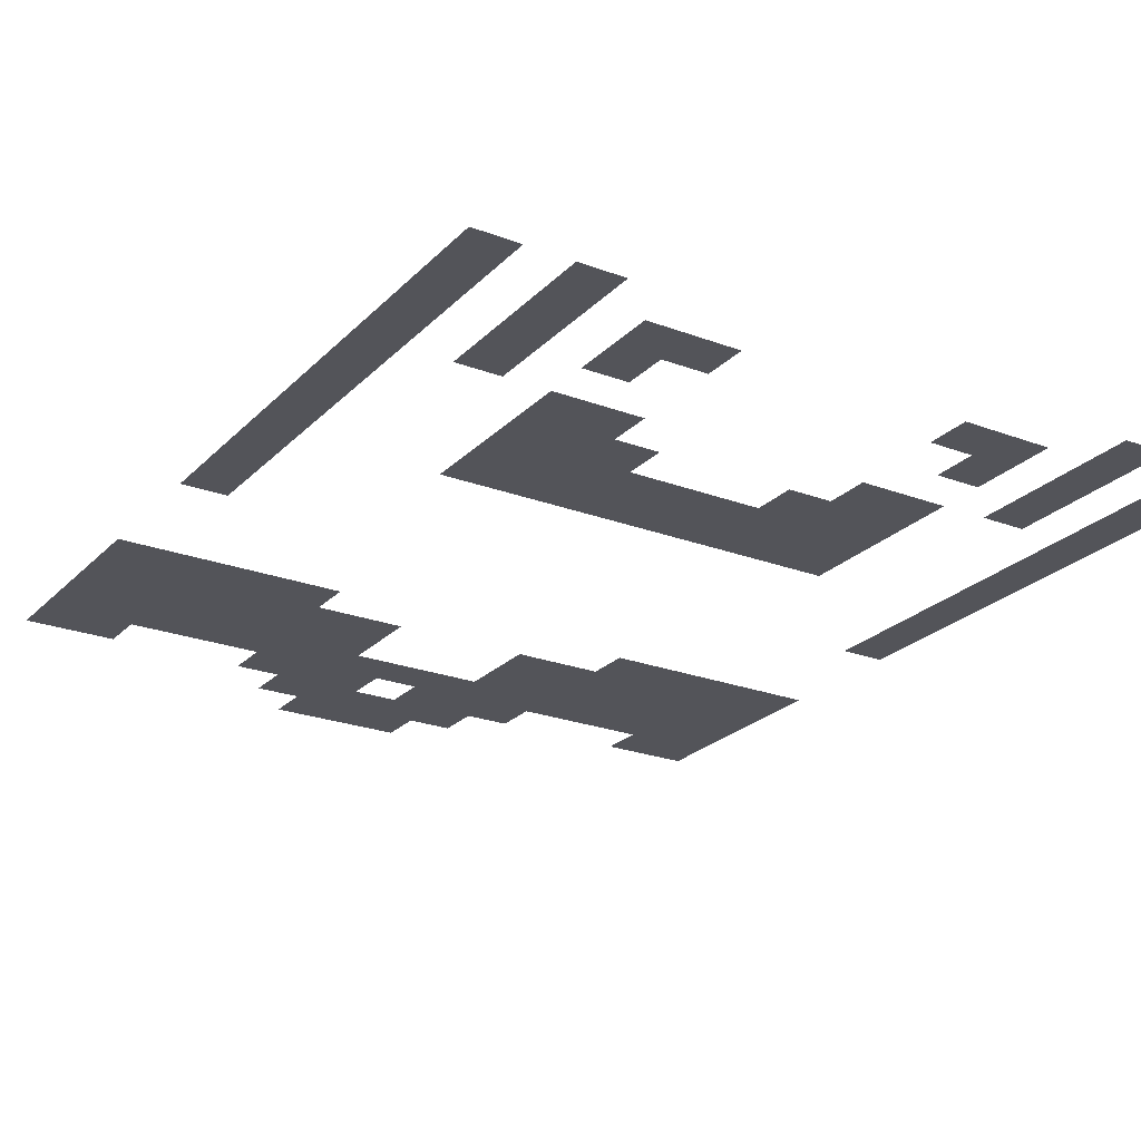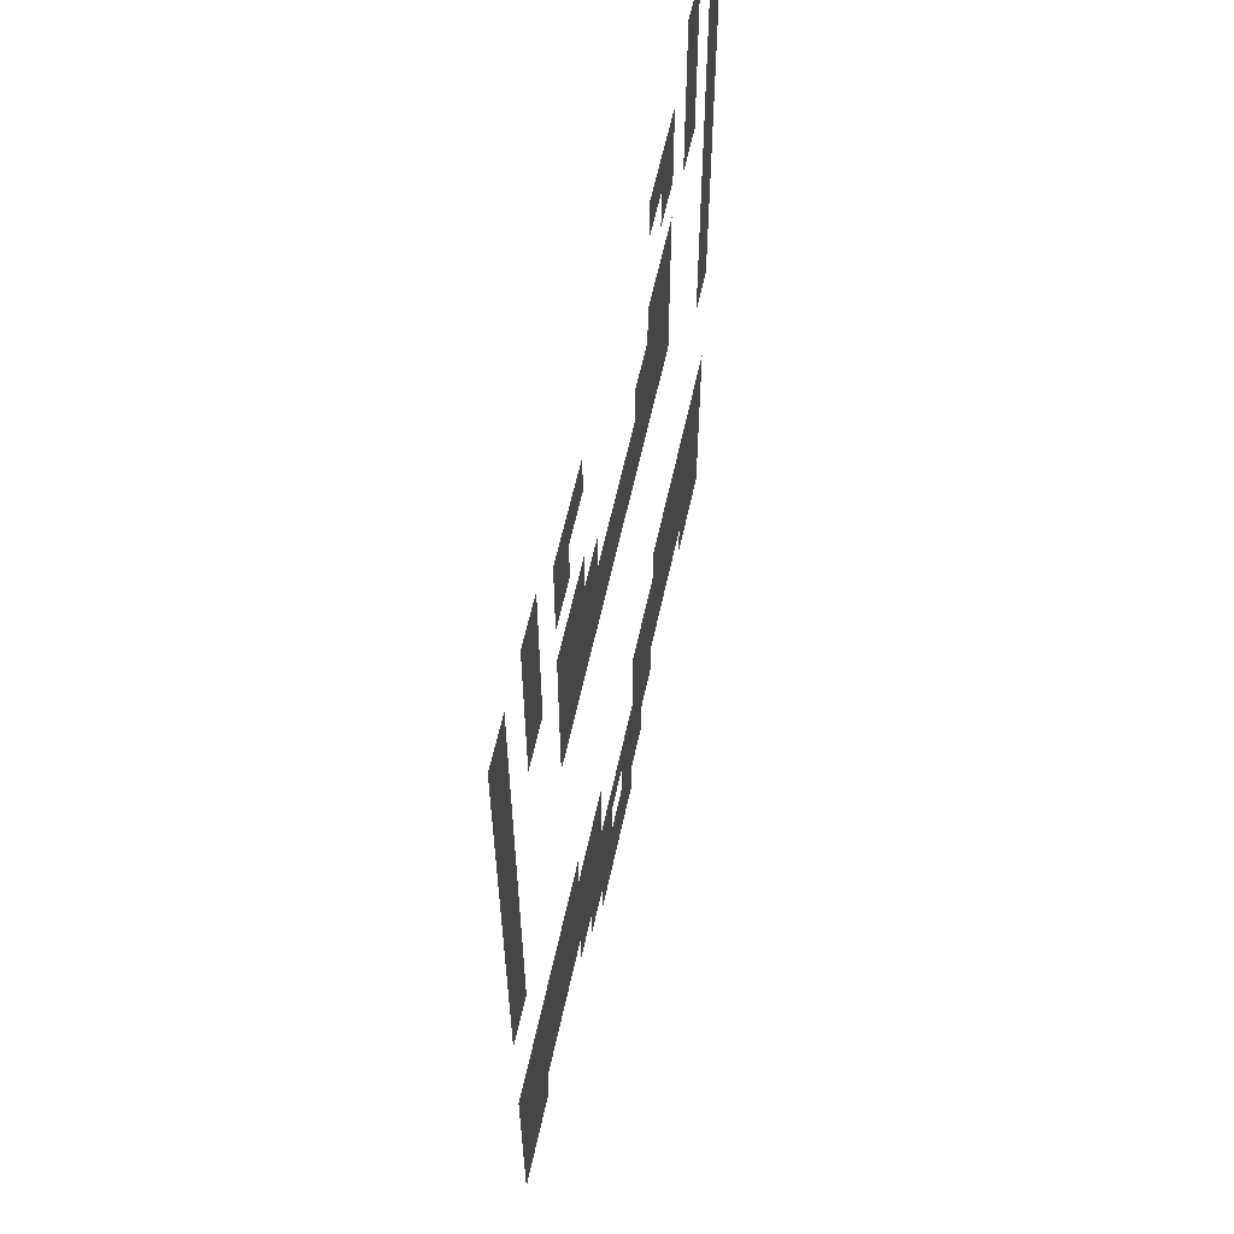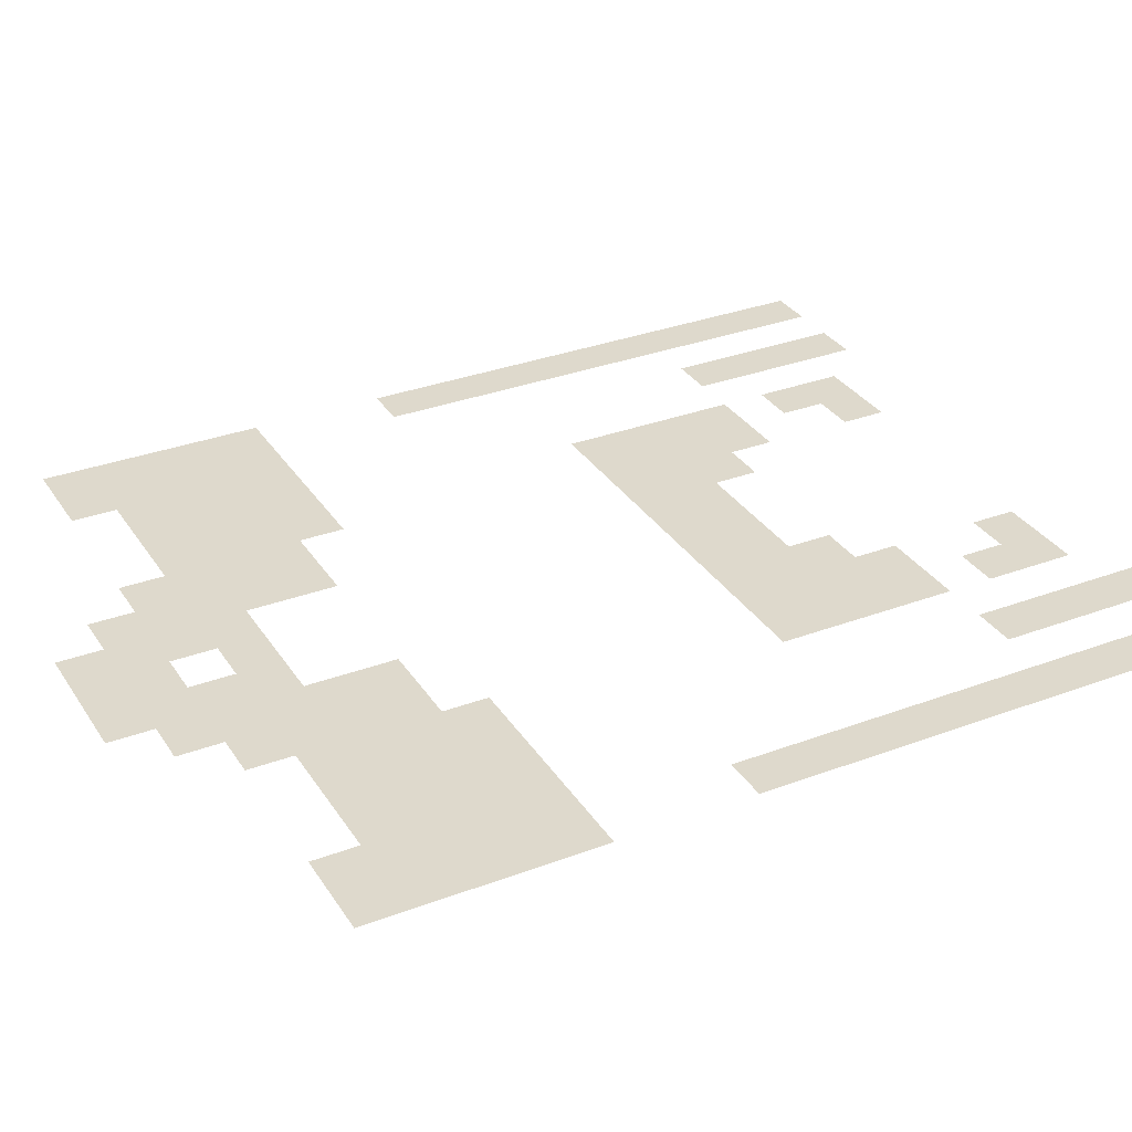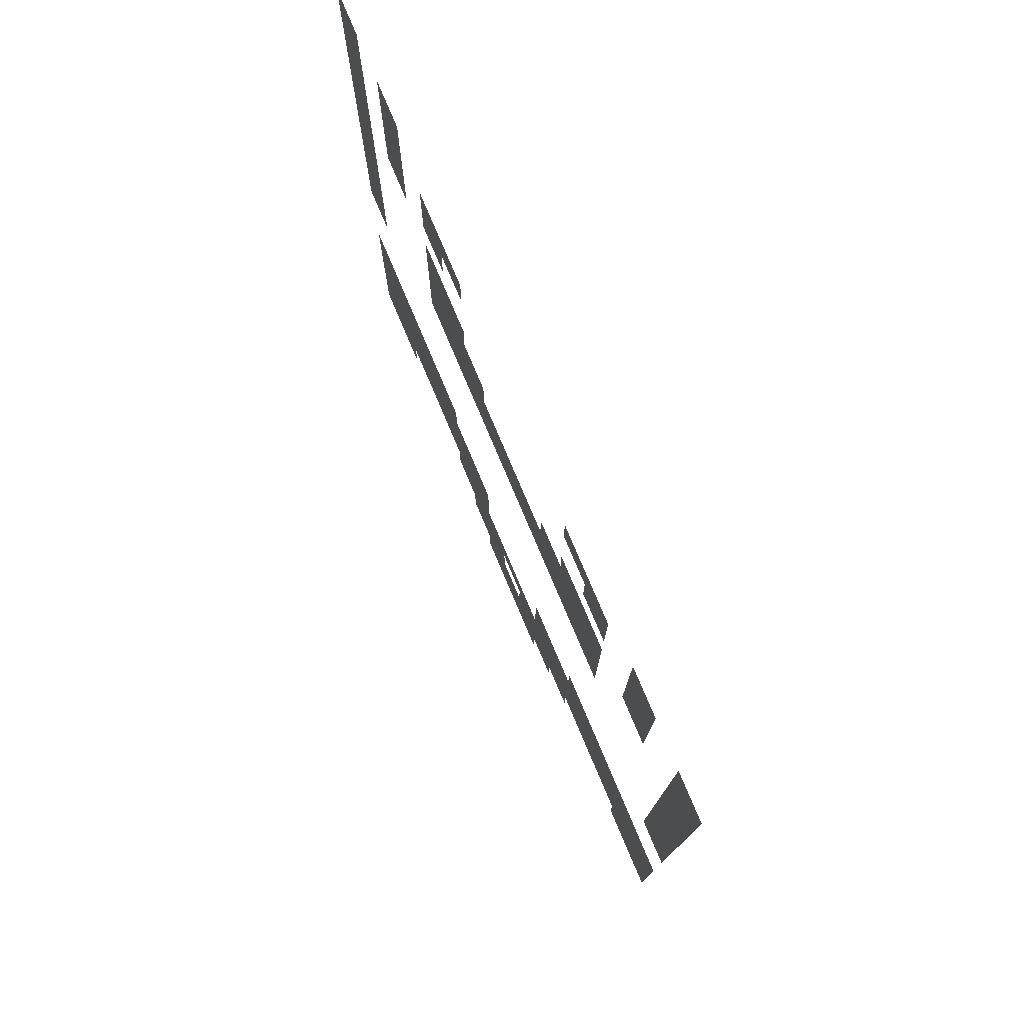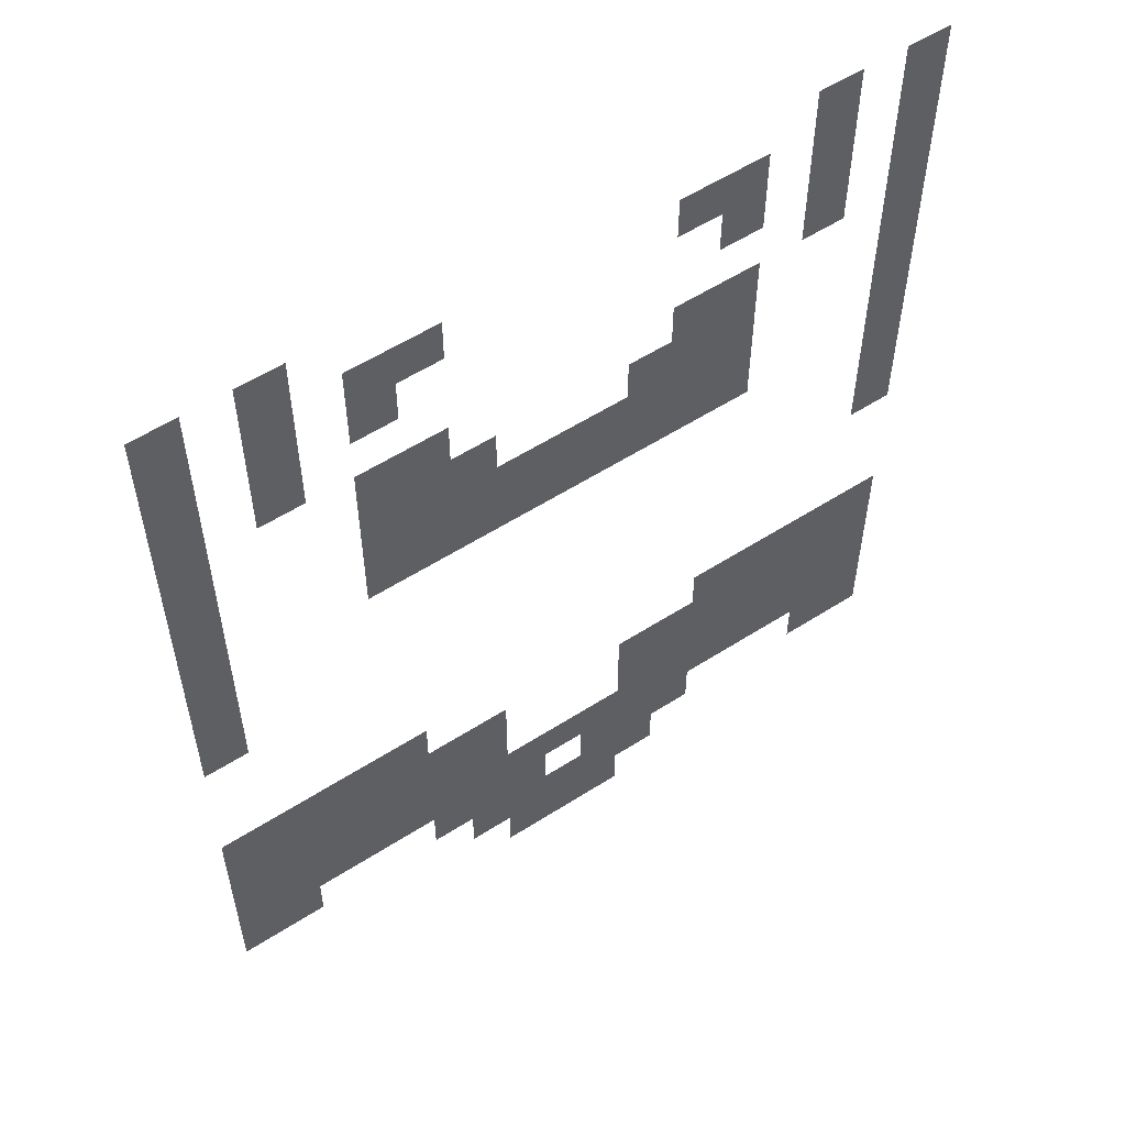
<metadata>
{"format":"obj","ext":"obj","renderer":"f3d","projection":"perspective","resolution":1024,"background":"white","views":[{"elev":-23.8,"azim":147.8,"up":"+Z"},{"elev":61.1,"azim":102.3,"up":"+Y"},{"elev":32.2,"azim":62.3,"up":"+Z"},{"elev":77.8,"azim":-112.9,"up":"+Y"},{"elev":56.2,"azim":146.1,"up":"+Y"}]}
</metadata>
<code>
v -7 -6 0
v -8 -6 0
v -8 -5 0
v -7 -5 0
v -9 -6 0
v -10 -6 0
v -10 -5 0
v -9 -5 0
v -21 -6 0
v -22 -6 0
v -22 -5 0
v -21 -5 0
v -23 -6 0
v -24 -6 0
v -24 -5 0
v -23 -5 0
v -7 -7 0
v -8 -7 0
v -8 -6 0
v -7 -6 0
v -9 -7 0
v -10 -7 0
v -10 -6 0
v -9 -6 0
v -11 -7 0
v -12 -7 0
v -12 -6 0
v -11 -6 0
v -12 -7 0
v -13 -7 0
v -13 -6 0
v -12 -6 0
v -18 -7 0
v -19 -7 0
v -19 -6 0
v -18 -6 0
v -19 -7 0
v -20 -7 0
v -20 -6 0
v -19 -6 0
v -21 -7 0
v -22 -7 0
v -22 -6 0
v -21 -6 0
v -23 -7 0
v -24 -7 0
v -24 -6 0
v -23 -6 0
v -7 -8 0
v -8 -8 0
v -8 -7 0
v -7 -7 0
v -9 -8 0
v -10 -8 0
v -10 -7 0
v -9 -7 0
v -11 -8 0
v -12 -8 0
v -12 -7 0
v -11 -7 0
v -19 -8 0
v -20 -8 0
v -20 -7 0
v -19 -7 0
v -21 -8 0
v -22 -8 0
v -22 -7 0
v -21 -7 0
v -23 -8 0
v -24 -8 0
v -24 -7 0
v -23 -7 0
v -7 -9 0
v -8 -9 0
v -8 -8 0
v -7 -8 0
v -9 -9 0
v -10 -9 0
v -10 -8 0
v -9 -8 0
v -21 -9 0
v -22 -9 0
v -22 -8 0
v -21 -8 0
v -23 -9 0
v -24 -9 0
v -24 -8 0
v -23 -8 0
v -7 -10 0
v -8 -10 0
v -8 -9 0
v -7 -9 0
v -11 -10 0
v -12 -10 0
v -12 -9 0
v -11 -9 0
v -12 -10 0
v -13 -10 0
v -13 -9 0
v -12 -9 0
v -18 -10 0
v -19 -10 0
v -19 -9 0
v -18 -9 0
v -19 -10 0
v -20 -10 0
v -20 -9 0
v -19 -9 0
v -23 -10 0
v -24 -10 0
v -24 -9 0
v -23 -9 0
v -7 -11 0
v -8 -11 0
v -8 -10 0
v -7 -10 0
v -11 -11 0
v -12 -11 0
v -12 -10 0
v -11 -10 0
v -12 -11 0
v -13 -11 0
v -13 -10 0
v -12 -10 0
v -13 -11 0
v -14 -11 0
v -14 -10 0
v -13 -10 0
v -17 -11 0
v -18 -11 0
v -18 -10 0
v -17 -10 0
v -18 -11 0
v -19 -11 0
v -19 -10 0
v -18 -10 0
v -19 -11 0
v -20 -11 0
v -20 -10 0
v -19 -10 0
v -23 -11 0
v -24 -11 0
v -24 -10 0
v -23 -10 0
v -7 -12 0
v -8 -12 0
v -8 -11 0
v -7 -11 0
v -11 -12 0
v -12 -12 0
v -12 -11 0
v -11 -11 0
v -12 -12 0
v -13 -12 0
v -13 -11 0
v -12 -11 0
v -13 -12 0
v -14 -12 0
v -14 -11 0
v -13 -11 0
v -14 -12 0
v -15 -12 0
v -15 -11 0
v -14 -11 0
v -15 -12 0
v -16 -12 0
v -16 -11 0
v -15 -11 0
v -16 -12 0
v -17 -12 0
v -17 -11 0
v -16 -11 0
v -17 -12 0
v -18 -12 0
v -18 -11 0
v -17 -11 0
v -18 -12 0
v -19 -12 0
v -19 -11 0
v -18 -11 0
v -19 -12 0
v -20 -12 0
v -20 -11 0
v -19 -11 0
v -23 -12 0
v -24 -12 0
v -24 -11 0
v -23 -11 0
v -7 -13 0
v -8 -13 0
v -8 -12 0
v -7 -12 0
v -11 -13 0
v -12 -13 0
v -12 -12 0
v -11 -12 0
v -12 -13 0
v -13 -13 0
v -13 -12 0
v -12 -12 0
v -13 -13 0
v -14 -13 0
v -14 -12 0
v -13 -12 0
v -14 -13 0
v -15 -13 0
v -15 -12 0
v -14 -12 0
v -15 -13 0
v -16 -13 0
v -16 -12 0
v -15 -12 0
v -16 -13 0
v -17 -13 0
v -17 -12 0
v -16 -12 0
v -17 -13 0
v -18 -13 0
v -18 -12 0
v -17 -12 0
v -18 -13 0
v -19 -13 0
v -19 -12 0
v -18 -12 0
v -19 -13 0
v -20 -13 0
v -20 -12 0
v -19 -12 0
v -23 -13 0
v -24 -13 0
v -24 -12 0
v -23 -12 0
v -7 -14 0
v -8 -14 0
v -8 -13 0
v -7 -13 0
v -23 -14 0
v -24 -14 0
v -24 -13 0
v -23 -13 0
v -7 -15 0
v -8 -15 0
v -8 -14 0
v -7 -14 0
v -23 -15 0
v -24 -15 0
v -24 -14 0
v -23 -14 0
v -7 -16 0
v -8 -16 0
v -8 -15 0
v -7 -15 0
v -23 -16 0
v -24 -16 0
v -24 -15 0
v -23 -15 0
v -7 -20 0
v -8 -20 0
v -8 -19 0
v -7 -19 0
v -8 -20 0
v -9 -20 0
v -9 -19 0
v -8 -19 0
v -9 -20 0
v -10 -20 0
v -10 -19 0
v -9 -19 0
v -10 -20 0
v -11 -20 0
v -11 -19 0
v -10 -19 0
v -11 -20 0
v -12 -20 0
v -12 -19 0
v -11 -19 0
v -19 -20 0
v -20 -20 0
v -20 -19 0
v -19 -19 0
v -20 -20 0
v -21 -20 0
v -21 -19 0
v -20 -19 0
v -21 -20 0
v -22 -20 0
v -22 -19 0
v -21 -19 0
v -22 -20 0
v -23 -20 0
v -23 -19 0
v -22 -19 0
v -23 -20 0
v -24 -20 0
v -24 -19 0
v -23 -19 0
v -7 -21 0
v -8 -21 0
v -8 -20 0
v -7 -20 0
v -8 -21 0
v -9 -21 0
v -9 -20 0
v -8 -20 0
v -9 -21 0
v -10 -21 0
v -10 -20 0
v -9 -20 0
v -10 -21 0
v -11 -21 0
v -11 -20 0
v -10 -20 0
v -11 -21 0
v -12 -21 0
v -12 -20 0
v -11 -20 0
v -12 -21 0
v -13 -21 0
v -13 -20 0
v -12 -20 0
v -13 -21 0
v -14 -21 0
v -14 -20 0
v -13 -20 0
v -17 -21 0
v -18 -21 0
v -18 -20 0
v -17 -20 0
v -18 -21 0
v -19 -21 0
v -19 -20 0
v -18 -20 0
v -19 -21 0
v -20 -21 0
v -20 -20 0
v -19 -20 0
v -20 -21 0
v -21 -21 0
v -21 -20 0
v -20 -20 0
v -21 -21 0
v -22 -21 0
v -22 -20 0
v -21 -20 0
v -22 -21 0
v -23 -21 0
v -23 -20 0
v -22 -20 0
v -23 -21 0
v -24 -21 0
v -24 -20 0
v -23 -20 0
v -7 -22 0
v -8 -22 0
v -8 -21 0
v -7 -21 0
v -8 -22 0
v -9 -22 0
v -9 -21 0
v -8 -21 0
v -9 -22 0
v -10 -22 0
v -10 -21 0
v -9 -21 0
v -10 -22 0
v -11 -22 0
v -11 -21 0
v -10 -21 0
v -11 -22 0
v -12 -22 0
v -12 -21 0
v -11 -21 0
v -12 -22 0
v -13 -22 0
v -13 -21 0
v -12 -21 0
v -13 -22 0
v -14 -22 0
v -14 -21 0
v -13 -21 0
v -17 -22 0
v -18 -22 0
v -18 -21 0
v -17 -21 0
v -18 -22 0
v -19 -22 0
v -19 -21 0
v -18 -21 0
v -19 -22 0
v -20 -22 0
v -20 -21 0
v -19 -21 0
v -20 -22 0
v -21 -22 0
v -21 -21 0
v -20 -21 0
v -21 -22 0
v -22 -22 0
v -22 -21 0
v -21 -21 0
v -22 -22 0
v -23 -22 0
v -23 -21 0
v -22 -21 0
v -23 -22 0
v -24 -22 0
v -24 -21 0
v -23 -21 0
v -7 -23 0
v -8 -23 0
v -8 -22 0
v -7 -22 0
v -8 -23 0
v -9 -23 0
v -9 -22 0
v -8 -22 0
v -9 -23 0
v -10 -23 0
v -10 -22 0
v -9 -22 0
v -10 -23 0
v -11 -23 0
v -11 -22 0
v -10 -22 0
v -11 -23 0
v -12 -23 0
v -12 -22 0
v -11 -22 0
v -12 -23 0
v -13 -23 0
v -13 -22 0
v -12 -22 0
v -13 -23 0
v -14 -23 0
v -14 -22 0
v -13 -22 0
v -14 -23 0
v -15 -23 0
v -15 -22 0
v -14 -22 0
v -15 -23 0
v -16 -23 0
v -16 -22 0
v -15 -22 0
v -16 -23 0
v -17 -23 0
v -17 -22 0
v -16 -22 0
v -17 -23 0
v -18 -23 0
v -18 -22 0
v -17 -22 0
v -18 -23 0
v -19 -23 0
v -19 -22 0
v -18 -22 0
v -19 -23 0
v -20 -23 0
v -20 -22 0
v -19 -22 0
v -20 -23 0
v -21 -23 0
v -21 -22 0
v -20 -22 0
v -21 -23 0
v -22 -23 0
v -22 -22 0
v -21 -22 0
v -22 -23 0
v -23 -23 0
v -23 -22 0
v -22 -22 0
v -23 -23 0
v -24 -23 0
v -24 -22 0
v -23 -22 0
v -7 -24 0
v -8 -24 0
v -8 -23 0
v -7 -23 0
v -8 -24 0
v -9 -24 0
v -9 -23 0
v -8 -23 0
v -12 -24 0
v -13 -24 0
v -13 -23 0
v -12 -23 0
v -13 -24 0
v -14 -24 0
v -14 -23 0
v -13 -23 0
v -14 -24 0
v -15 -24 0
v -15 -23 0
v -14 -23 0
v -16 -24 0
v -17 -24 0
v -17 -23 0
v -16 -23 0
v -17 -24 0
v -18 -24 0
v -18 -23 0
v -17 -23 0
v -18 -24 0
v -19 -24 0
v -19 -23 0
v -18 -23 0
v -22 -24 0
v -23 -24 0
v -23 -23 0
v -22 -23 0
v -23 -24 0
v -24 -24 0
v -24 -23 0
v -23 -23 0
v -13 -25 0
v -14 -25 0
v -14 -24 0
v -13 -24 0
v -14 -25 0
v -15 -25 0
v -15 -24 0
v -14 -24 0
v -15 -25 0
v -16 -25 0
v -16 -24 0
v -15 -24 0
v -16 -25 0
v -17 -25 0
v -17 -24 0
v -16 -24 0
v -17 -25 0
v -18 -25 0
v -18 -24 0
v -17 -24 0
v -14 -26 0
v -15 -26 0
v -15 -25 0
v -14 -25 0
v -15 -26 0
v -16 -26 0
v -16 -25 0
v -15 -25 0
v -16 -26 0
v -17 -26 0
v -17 -25 0
v -16 -25 0
g emperorKingdom_4_mesh_0002
f 1 2 3 4
f 5 6 7 8
f 9 10 11 12
f 13 14 15 16
f 17 18 19 20
f 21 22 23 24
f 25 26 27 28
f 29 30 31 32
f 33 34 35 36
f 37 38 39 40
f 41 42 43 44
f 45 46 47 48
f 49 50 51 52
f 53 54 55 56
f 57 58 59 60
f 61 62 63 64
f 65 66 67 68
f 69 70 71 72
f 73 74 75 76
f 77 78 79 80
f 81 82 83 84
f 85 86 87 88
f 89 90 91 92
f 93 94 95 96
f 97 98 99 100
f 101 102 103 104
f 105 106 107 108
f 109 110 111 112
f 113 114 115 116
f 117 118 119 120
f 121 122 123 124
f 125 126 127 128
f 129 130 131 132
f 133 134 135 136
f 137 138 139 140
f 141 142 143 144
f 145 146 147 148
f 149 150 151 152
f 153 154 155 156
f 157 158 159 160
f 161 162 163 164
f 165 166 167 168
f 169 170 171 172
f 173 174 175 176
f 177 178 179 180
f 181 182 183 184
f 185 186 187 188
f 189 190 191 192
f 193 194 195 196
f 197 198 199 200
f 201 202 203 204
f 205 206 207 208
f 209 210 211 212
f 213 214 215 216
f 217 218 219 220
f 221 222 223 224
f 225 226 227 228
f 229 230 231 232
f 233 234 235 236
f 237 238 239 240
f 241 242 243 244
f 245 246 247 248
f 249 250 251 252
f 253 254 255 256
f 257 258 259 260
f 261 262 263 264
f 265 266 267 268
f 269 270 271 272
f 273 274 275 276
f 277 278 279 280
f 281 282 283 284
f 285 286 287 288
f 289 290 291 292
f 293 294 295 296
f 297 298 299 300
f 301 302 303 304
f 305 306 307 308
f 309 310 311 312
f 313 314 315 316
f 317 318 319 320
f 321 322 323 324
f 325 326 327 328
f 329 330 331 332
f 333 334 335 336
f 337 338 339 340
f 341 342 343 344
f 345 346 347 348
f 349 350 351 352
f 353 354 355 356
f 357 358 359 360
f 361 362 363 364
f 365 366 367 368
f 369 370 371 372
f 373 374 375 376
f 377 378 379 380
f 381 382 383 384
f 385 386 387 388
f 389 390 391 392
f 393 394 395 396
f 397 398 399 400
f 401 402 403 404
f 405 406 407 408
f 409 410 411 412
f 413 414 415 416
f 417 418 419 420
f 421 422 423 424
f 425 426 427 428
f 429 430 431 432
f 433 434 435 436
f 437 438 439 440
f 441 442 443 444
f 445 446 447 448
f 449 450 451 452
f 453 454 455 456
f 457 458 459 460
f 461 462 463 464
f 465 466 467 468
f 469 470 471 472
f 473 474 475 476
f 477 478 479 480
f 481 482 483 484
f 485 486 487 488
f 489 490 491 492
f 493 494 495 496
f 497 498 499 500
f 501 502 503 504
f 505 506 507 508
f 509 510 511 512
f 513 514 515 516
f 517 518 519 520
f 521 522 523 524
f 525 526 527 528
f 529 530 531 532
f 533 534 535 536
f 537 538 539 540
f 541 542 543 544
f 545 546 547 548

</code>
